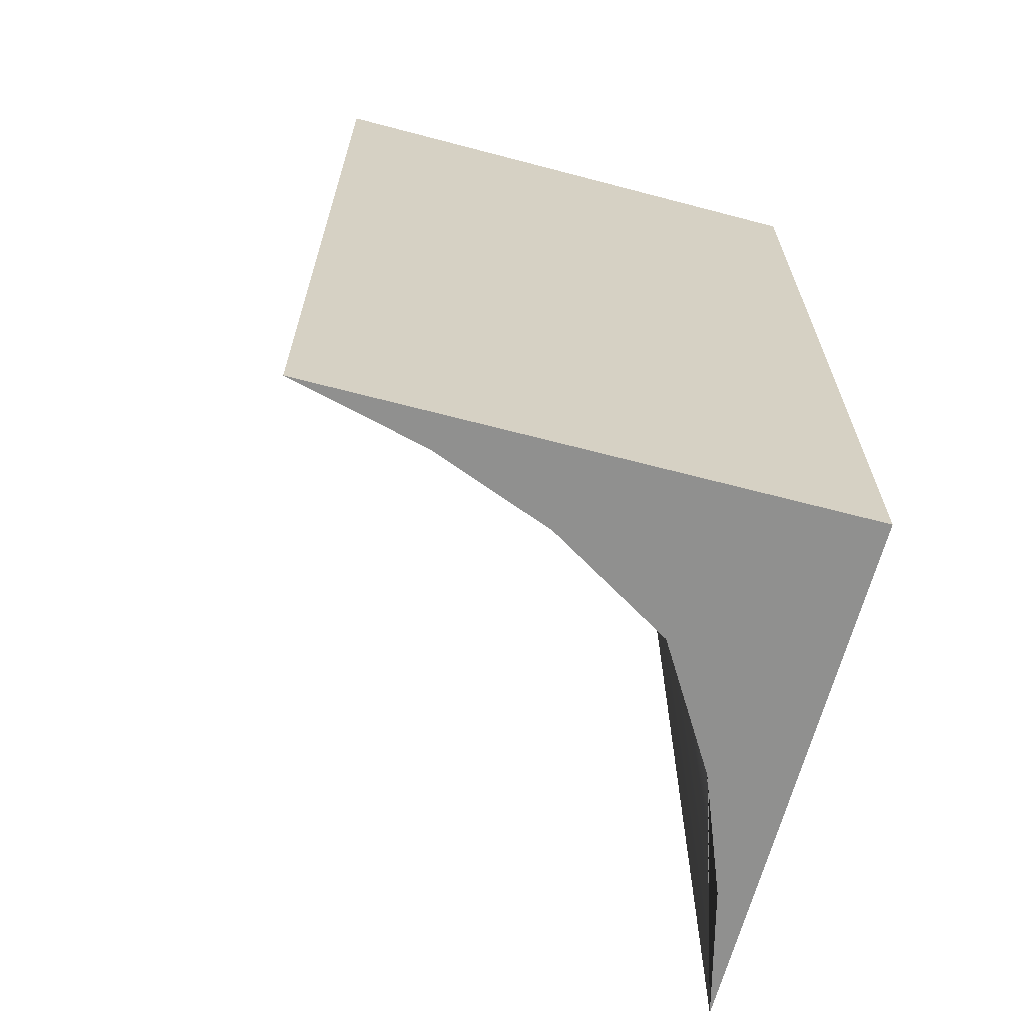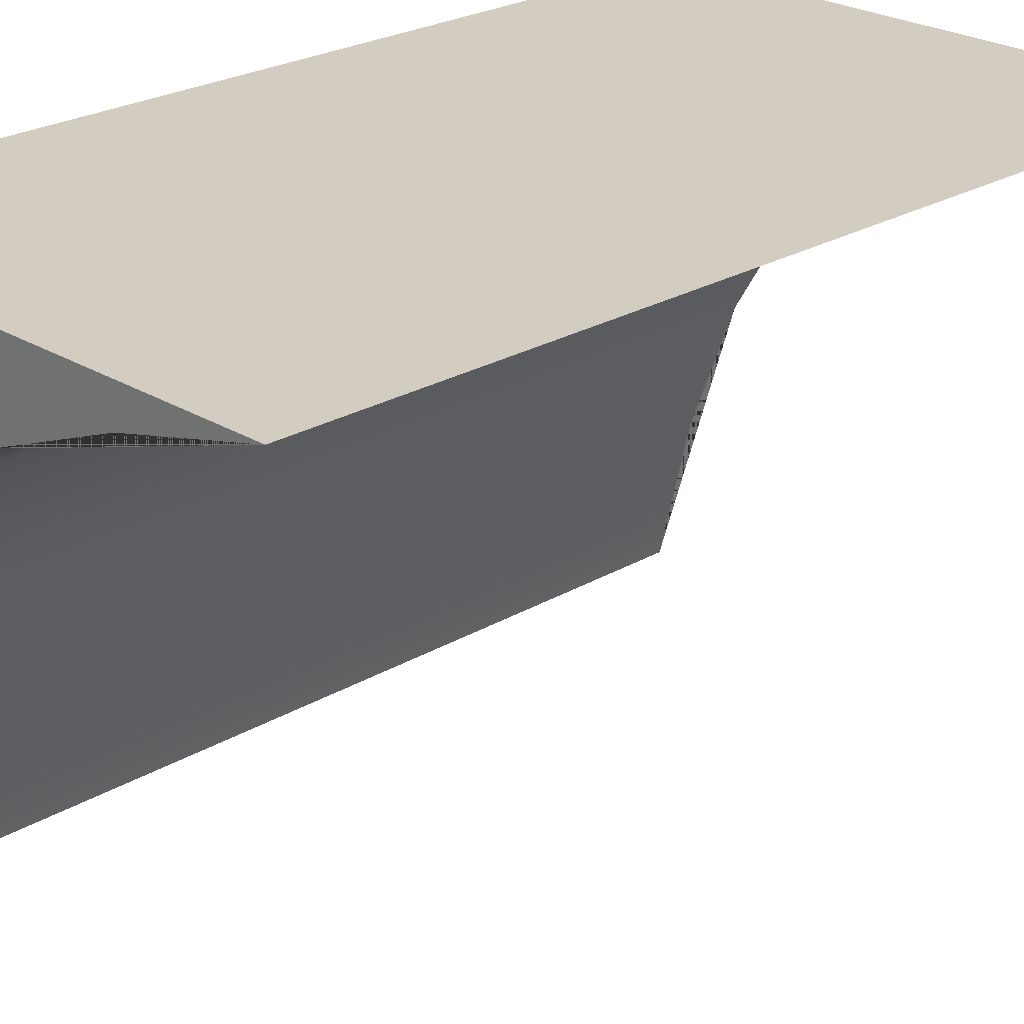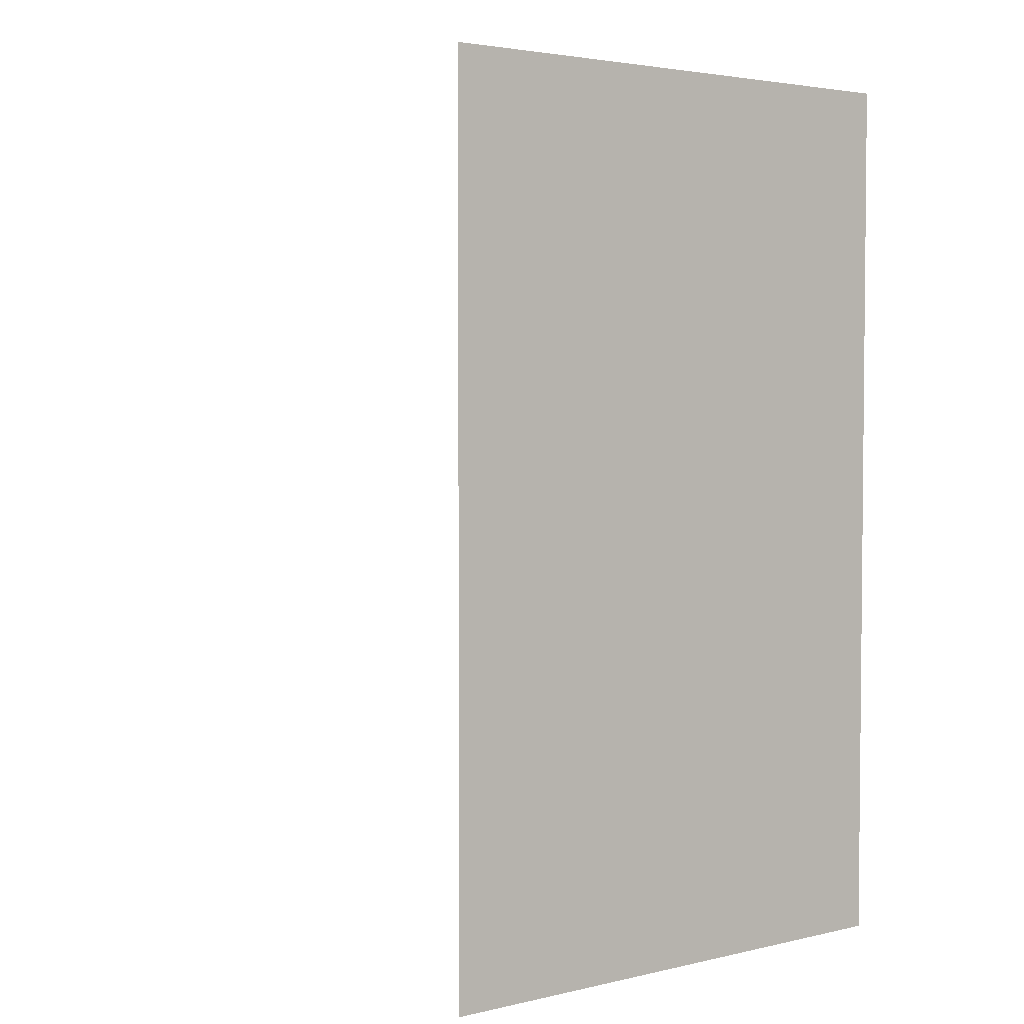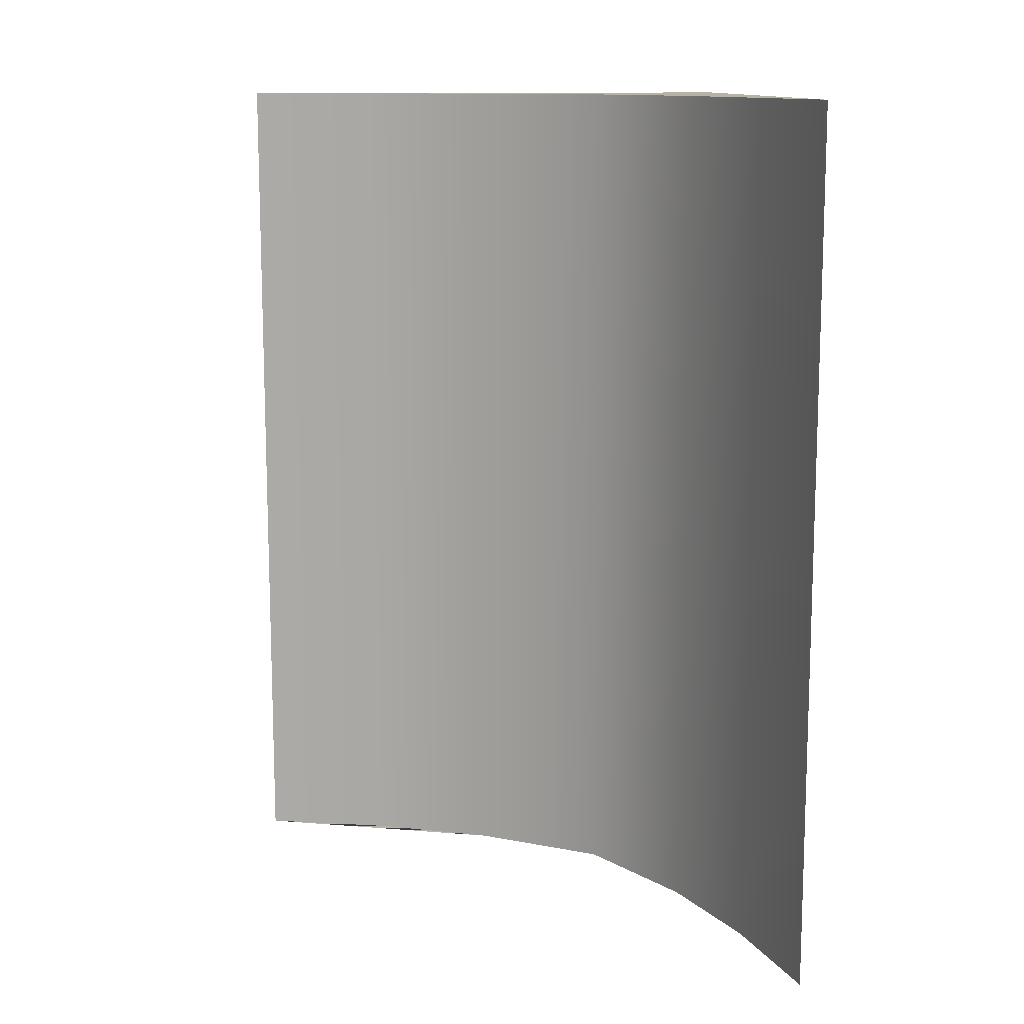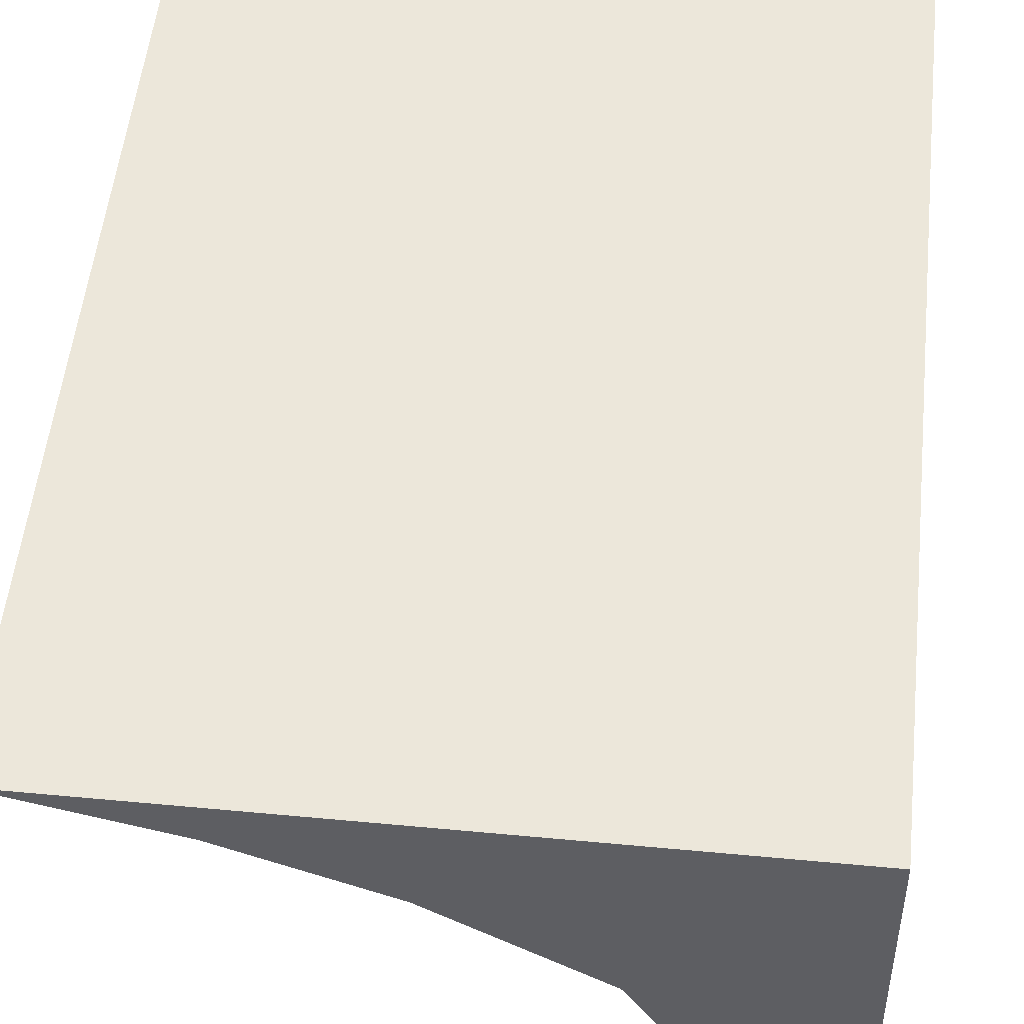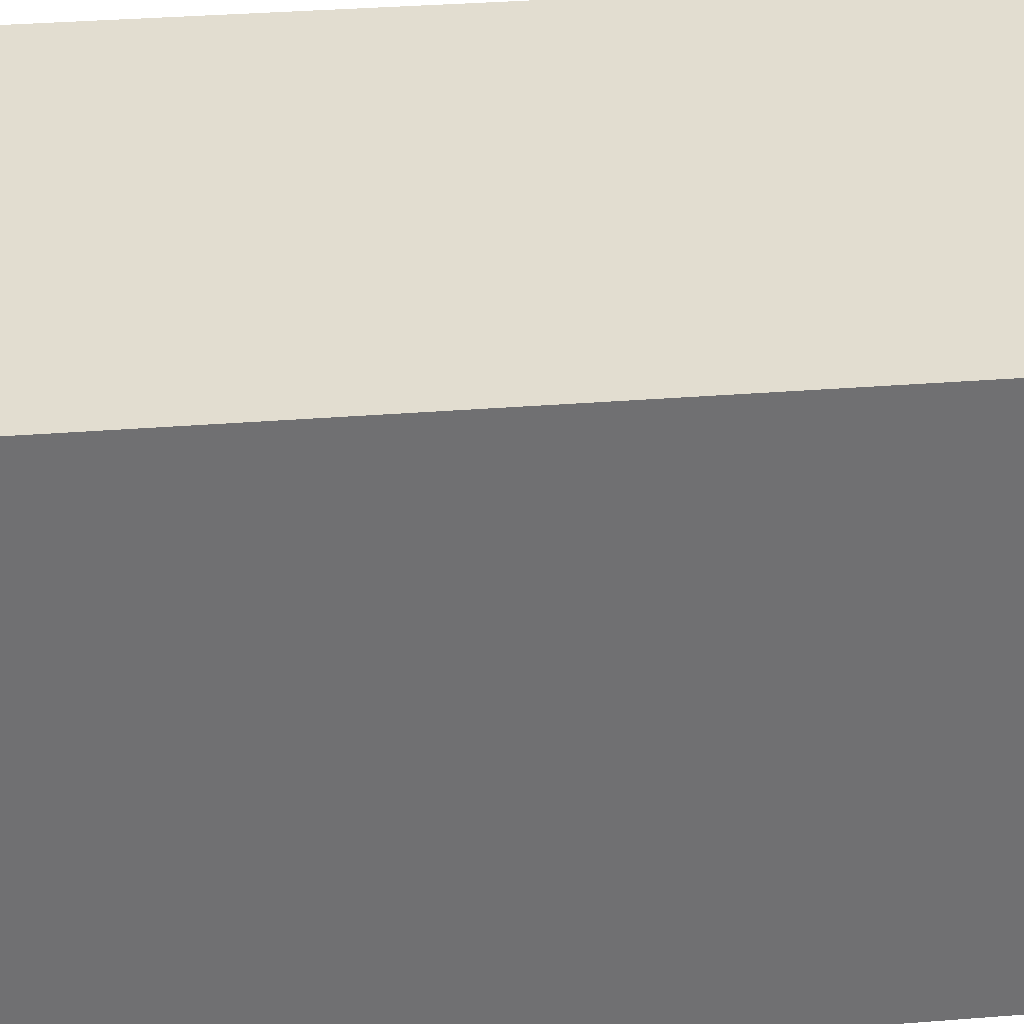
<metadata>
{"format":"obj","ext":"obj","renderer":"f3d","projection":"perspective","resolution":1024,"background":"white","views":[{"elev":-65.6,"azim":75.2,"up":"+Z"},{"elev":24.4,"azim":-134.4,"up":"+Y"},{"elev":3.4,"azim":52.4,"up":"+Z"},{"elev":12.2,"azim":-6.4,"up":"+Z"},{"elev":51.0,"azim":5.9,"up":"+Y"},{"elev":35.4,"azim":84.1,"up":"+Y"}]}
</metadata>
<code>
v 0 -0 0
v 0 -0 -5
v 2.124 -0.8763 0
v 2.124 -0.8763 -5
v 3 -3 0
v 3 -3 -5
v 3 -0 0
v 3 -0 -5
v 1.5 -0 -5
v 1.5 -0 0
v 3 -1.5 -5
v 3 -1.5 0
v 2.625 -0 0
v 2.625 -0 -5
v 2.55 -1.575 -5
v 2.55 -1.575 0
v 1.425 -0.4499 0
v 1.425 -0.4499 -5
v 2.625 -0.375 -5
v 3 -0.375 -5
v 3 -0.375 0
v 2.625 -0.375 0
v 2.812 -2.25 -5
v 2.812 -2.25 0
v 0.75 -0.1875 0
v 0.75 -0.1875 -5
f 3 4 15 16
f 11 12 5 6
f 9 10 13 14
f 10 9 2 1
f 4 3 17 18
f 15 4 19
f 12 11 20 21
f 3 22 17
f 14 13 7 8
f 20 11 15 19
f 23 15 11 6
f 16 15 23 24
f 16 24 5 12
f 16 12 21 22
f 25 26 18 17
f 18 26 2 9
f 18 9 14 19
f 20 19 14 8
f 21 20 8 7
f 22 21 7 13
f 13 10 17 22
f 25 17 10 1
f 24 23 6 5
f 1 2 26 25
f 19 4 18
f 3 16 22

</code>
